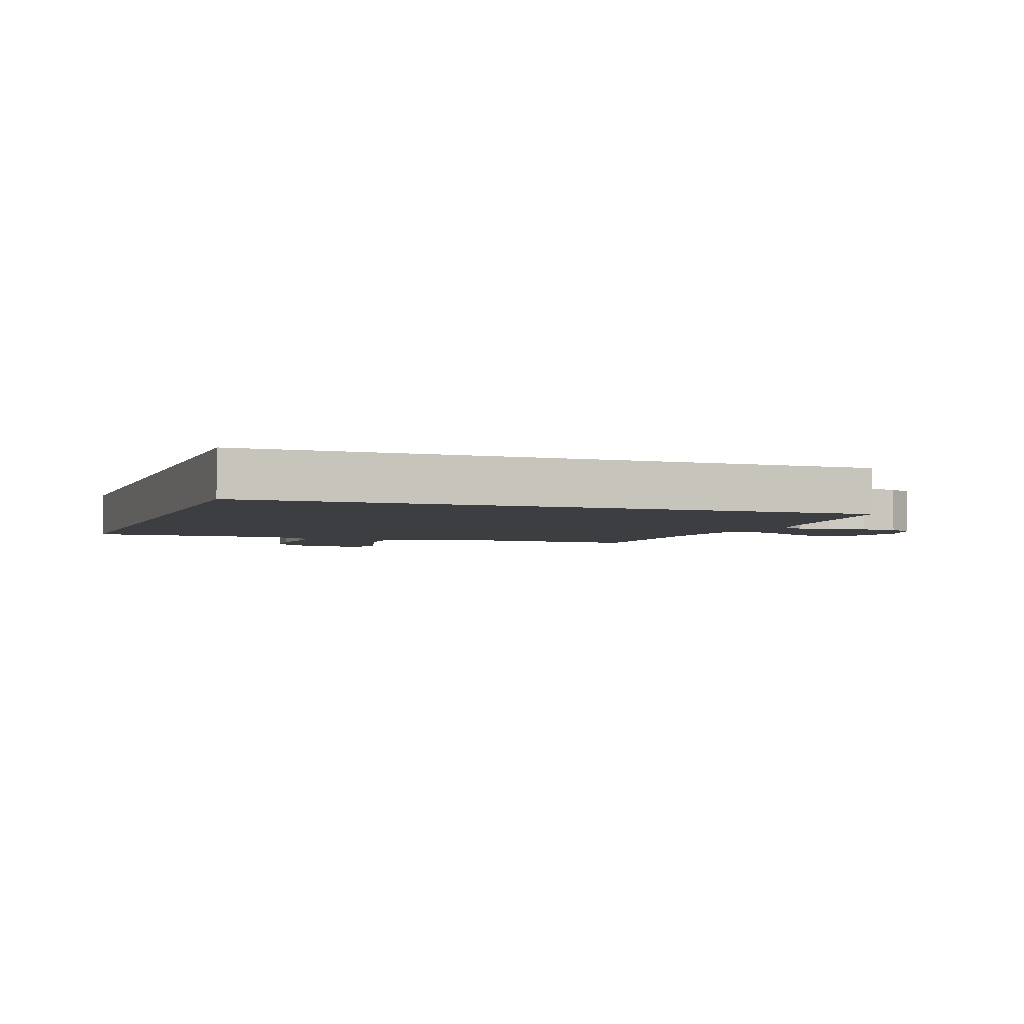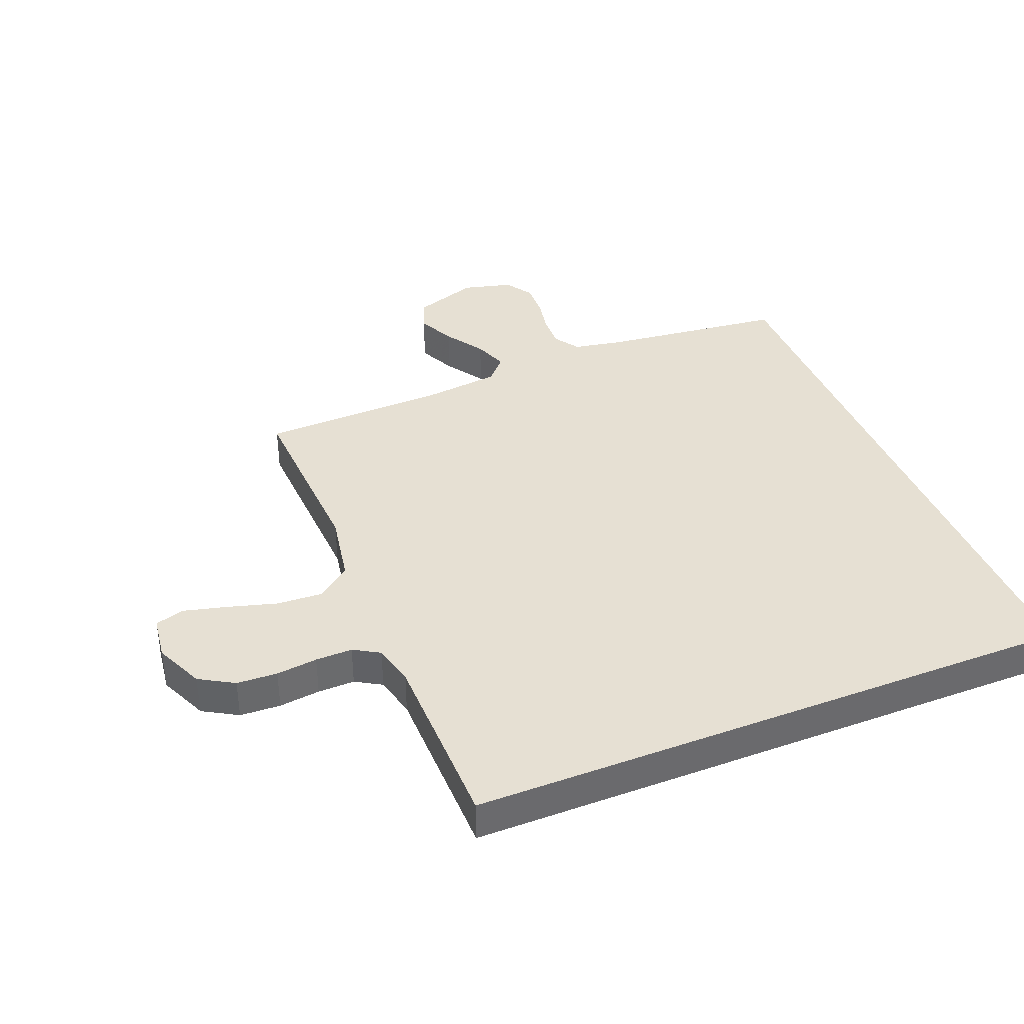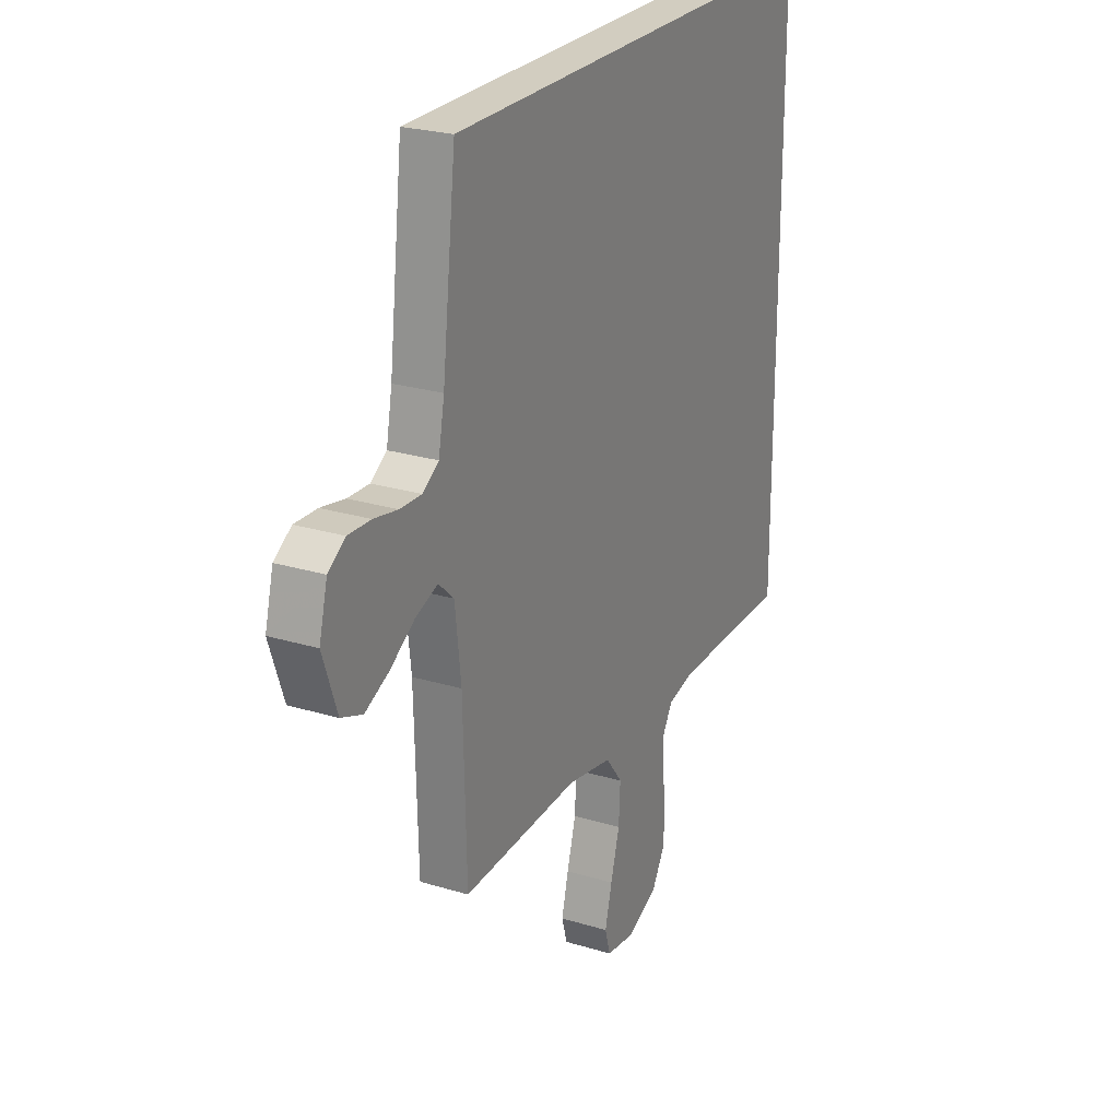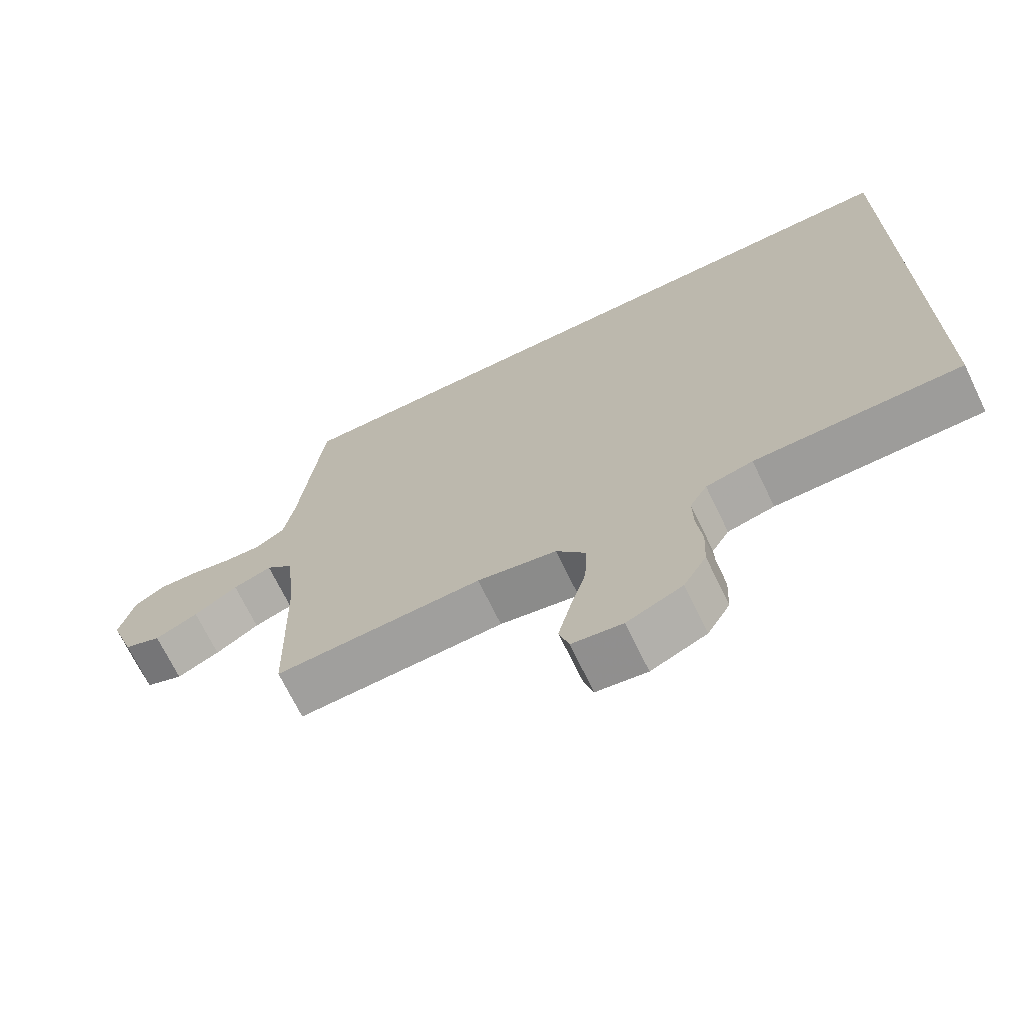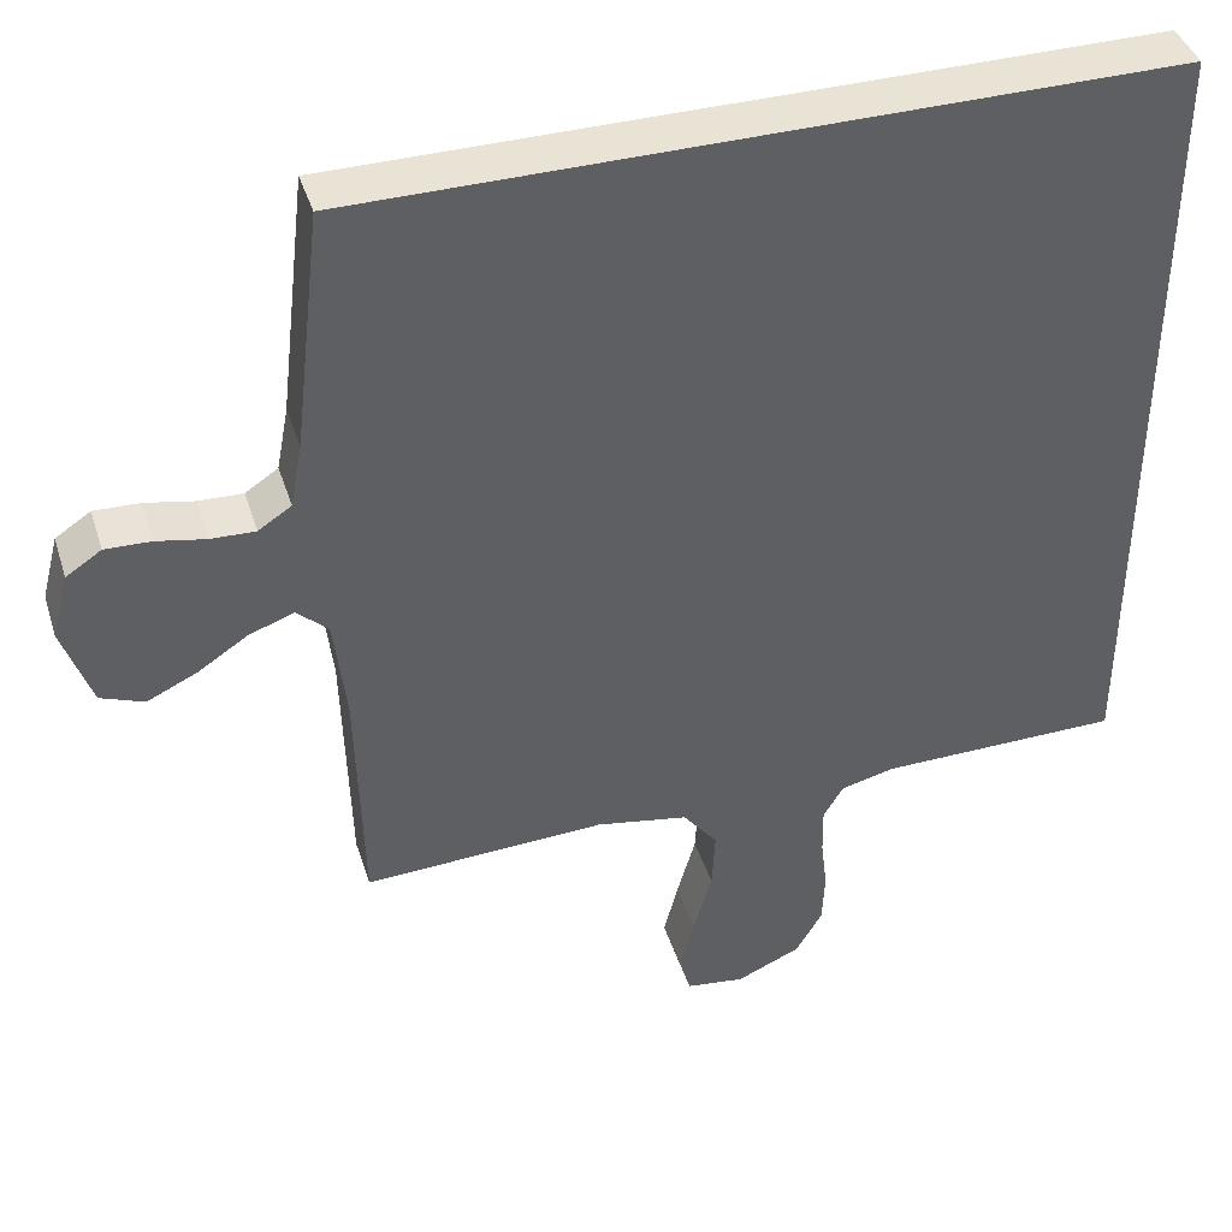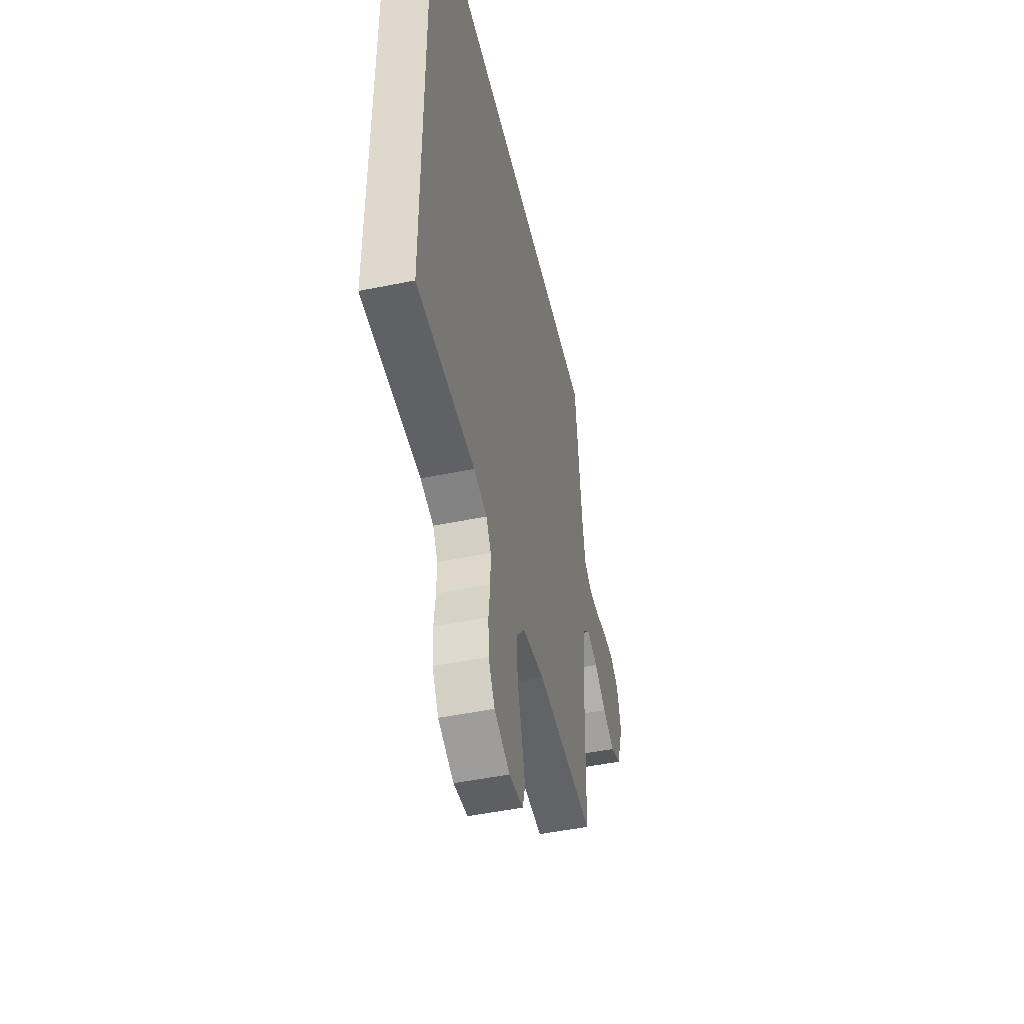
<metadata>
{"format":"obj","ext":"obj","renderer":"f3d","projection":"perspective","resolution":1024,"background":"white","views":[{"elev":-3.5,"azim":-19.8,"up":"+Y"},{"elev":38.4,"azim":-112.1,"up":"+Y"},{"elev":24.6,"azim":116.4,"up":"+Z"},{"elev":-70.0,"azim":-154.2,"up":"+Z"},{"elev":41.3,"azim":162.8,"up":"+Z"},{"elev":-48.5,"azim":-77.1,"up":"+Z"}]}
</metadata>
<code>
v 0.5 0.07 -0.5
v 0.2 0.07 -0.487
v 0.085 0.07 -0.508
v 0.042 0.07 -0.563
v 0.046 0.07 -0.637
v 0.069 0.07 -0.717
v 0.087 0.07 -0.787
v 0.073 0.07 -0.835
v 0 0.07 -0.845
v -0.08 0.07 -0.81
v -0.113 0.07 -0.754
v -0.116 0.07 -0.688
v -0.108 0.07 -0.621
v -0.107 0.07 -0.561
v -0.132 0.07 -0.519
v -0.2 0.07 -0.503
v -0.5 0.07 -0.501
v -0.5 0.07 0.5
v 0.504 0.07 0.5
v 0.539 0.07 0.2
v 0.554 0.07 0.121
v 0.595 0.07 0.094
v 0.65 0.07 0.096
v 0.711 0.07 0.108
v 0.768 0.07 0.11
v 0.812 0.07 0.081
v 0.833 0.07 0
v 0.797 0.07 -0.104
v 0.743 0.07 -0.125
v 0.681 0.07 -0.096
v 0.618 0.07 -0.055
v 0.562 0.07 -0.035
v 0.523 0.07 -0.071
v 0.508 0.07 -0.2
v 0.5 0 -0.5
v 0.2 0 -0.487
v 0.085 0 -0.508
v 0.042 0 -0.563
v 0.046 0 -0.637
v 0.069 0 -0.717
v 0.087 0 -0.787
v 0.073 0 -0.835
v 0 0 -0.845
v -0.08 0 -0.81
v -0.113 0 -0.754
v -0.116 0 -0.688
v -0.108 0 -0.621
v -0.107 0 -0.561
v -0.132 0 -0.519
v -0.2 0 -0.503
v -0.5 0 -0.501
v -0.5 0 0.5
v 0.504 0 0.5
v 0.539 0 0.2
v 0.554 0 0.121
v 0.595 0 0.094
v 0.65 0 0.096
v 0.711 0 0.108
v 0.768 0 0.11
v 0.812 0 0.081
v 0.833 0 0
v 0.797 0 -0.104
v 0.743 0 -0.125
v 0.681 0 -0.096
v 0.618 0 -0.055
v 0.562 0 -0.035
v 0.523 0 -0.071
v 0.508 0 -0.2
f 28 29 30 31
f 28 31 32
f 27 28 32
f 26 27 32
f 23 24 25 26
f 22 23 26 32
f 21 22 32 33
f 17 18 19 20
f 16 17 20 21
f 15 16 21 33
f 10 11 12 13
f 10 13 14
f 9 10 14
f 8 9 14
f 5 6 7 8
f 5 8 14 15
f 34 1 2
f 34 2 3
f 33 34 3
f 15 33 3
f 4 5 15
f 3 4 15
f 65 64 63 62
f 66 65 62
f 66 62 61
f 66 61 60
f 60 59 58 57
f 66 60 57 56
f 67 66 56 55
f 54 53 52 51
f 55 54 51 50
f 67 55 50 49
f 47 46 45 44
f 48 47 44
f 48 44 43
f 48 43 42
f 42 41 40 39
f 49 48 42 39
f 36 35 68
f 37 36 68
f 37 68 67
f 37 67 49
f 49 39 38
f 49 38 37
f 1 35 36 2
f 2 36 37 3
f 3 37 38 4
f 4 38 39 5
f 5 39 40 6
f 6 40 41 7
f 7 41 42 8
f 8 42 43 9
f 9 43 44 10
f 10 44 45 11
f 11 45 46 12
f 12 46 47 13
f 13 47 48 14
f 14 48 49 15
f 15 49 50 16
f 16 50 51 17
f 17 51 52 18
f 18 52 53 19
f 19 53 54 20
f 20 54 55 21
f 21 55 56 22
f 22 56 57 23
f 23 57 58 24
f 24 58 59 25
f 25 59 60 26
f 26 60 61 27
f 27 61 62 28
f 28 62 63 29
f 29 63 64 30
f 30 64 65 31
f 31 65 66 32
f 32 66 67 33
f 33 67 68 34
f 34 68 35 1

</code>
